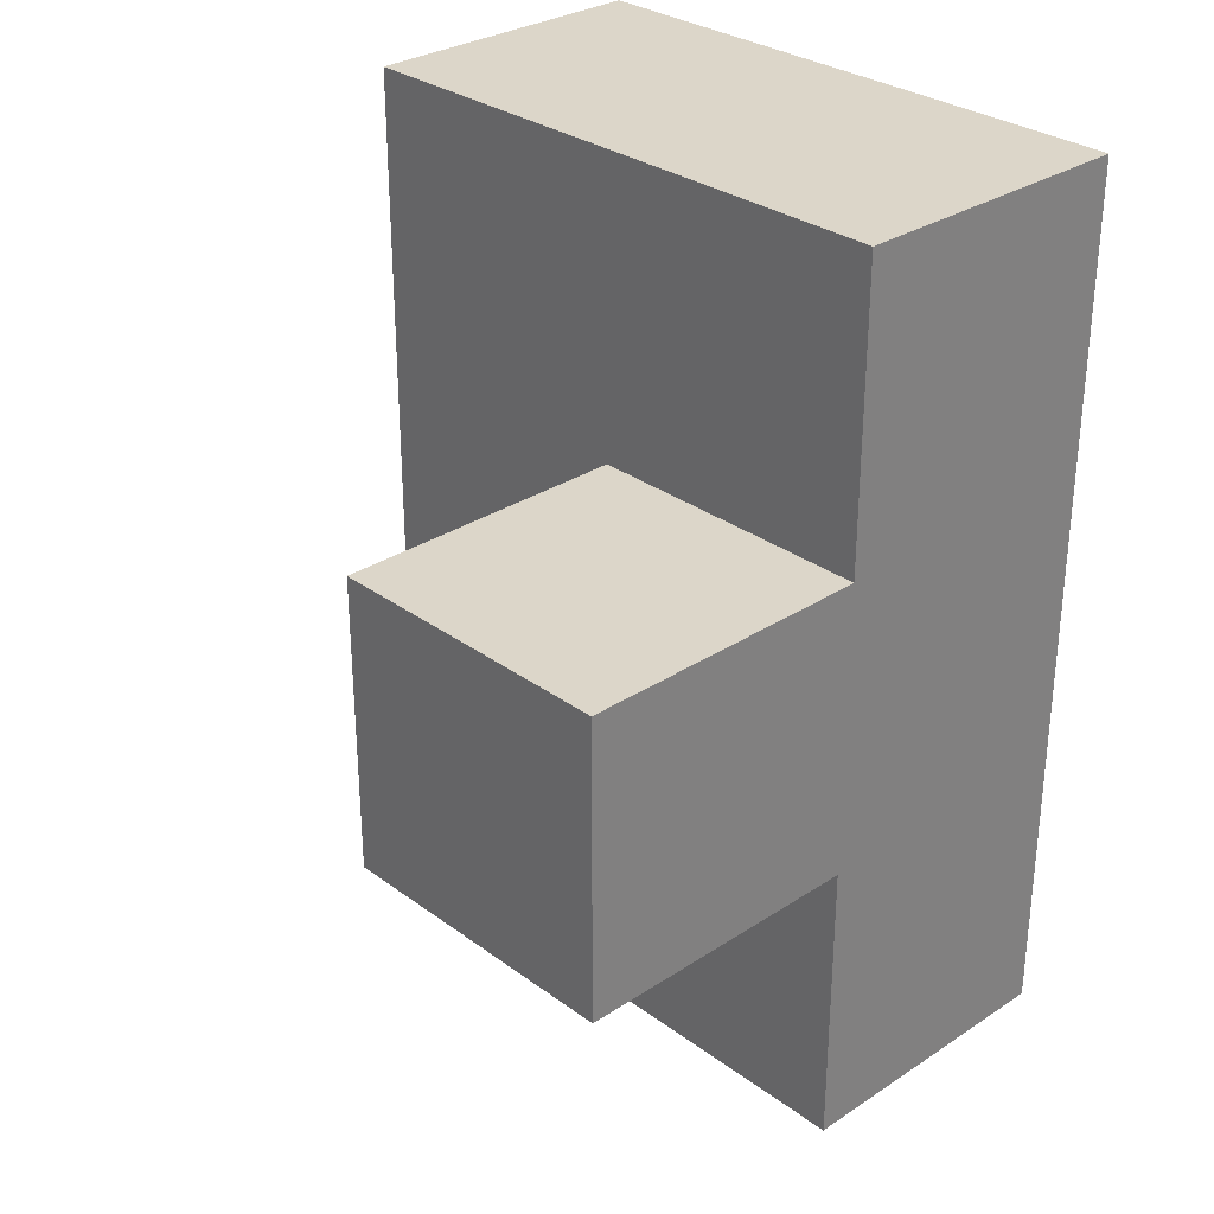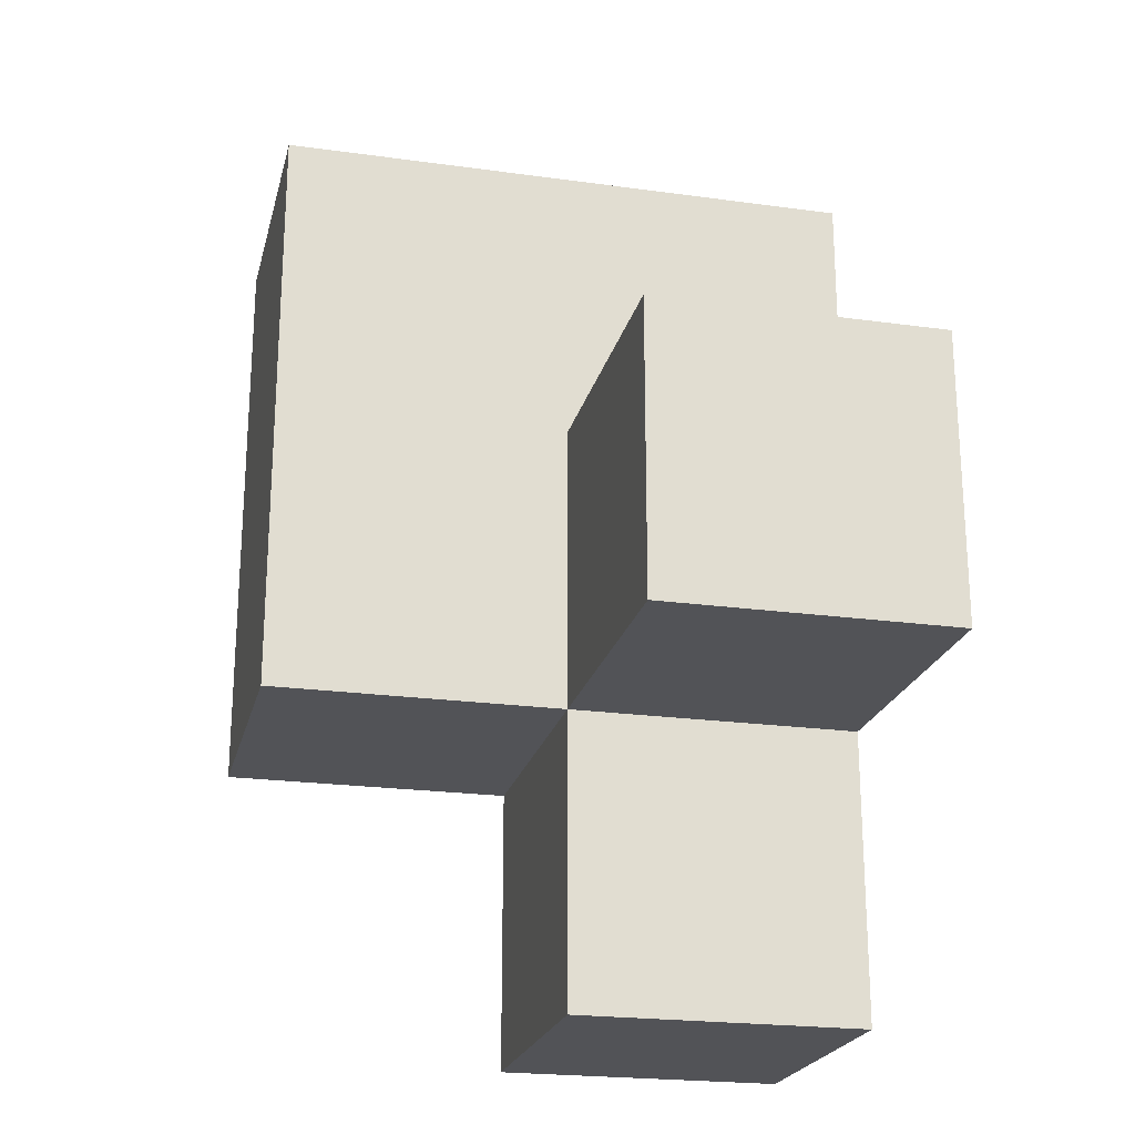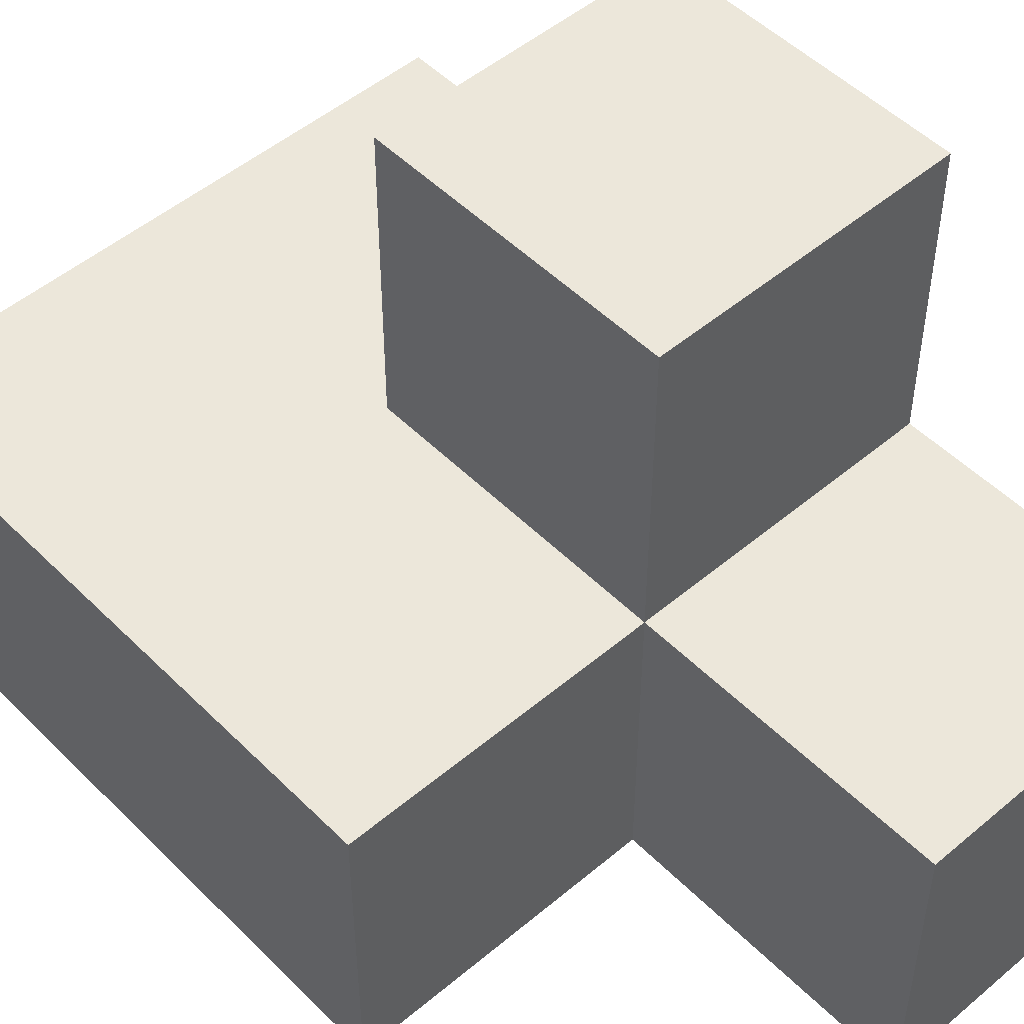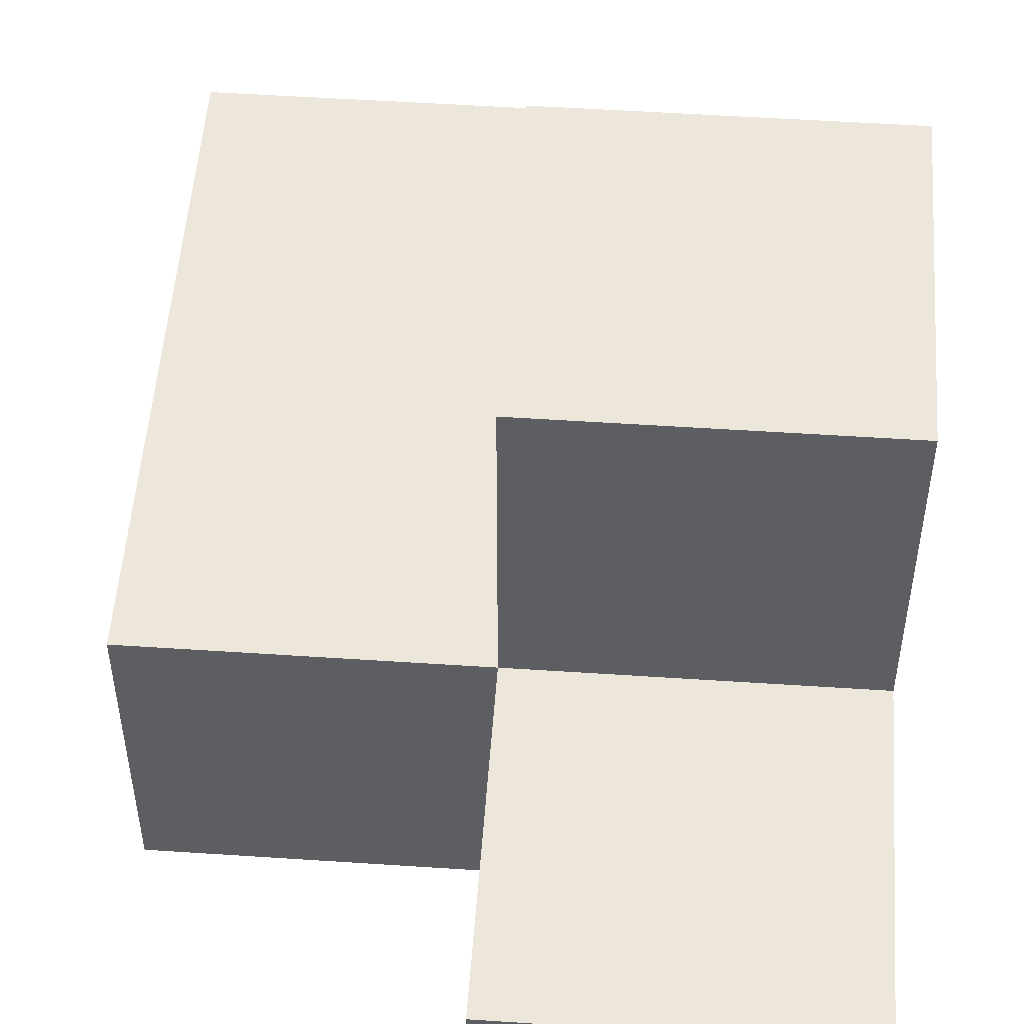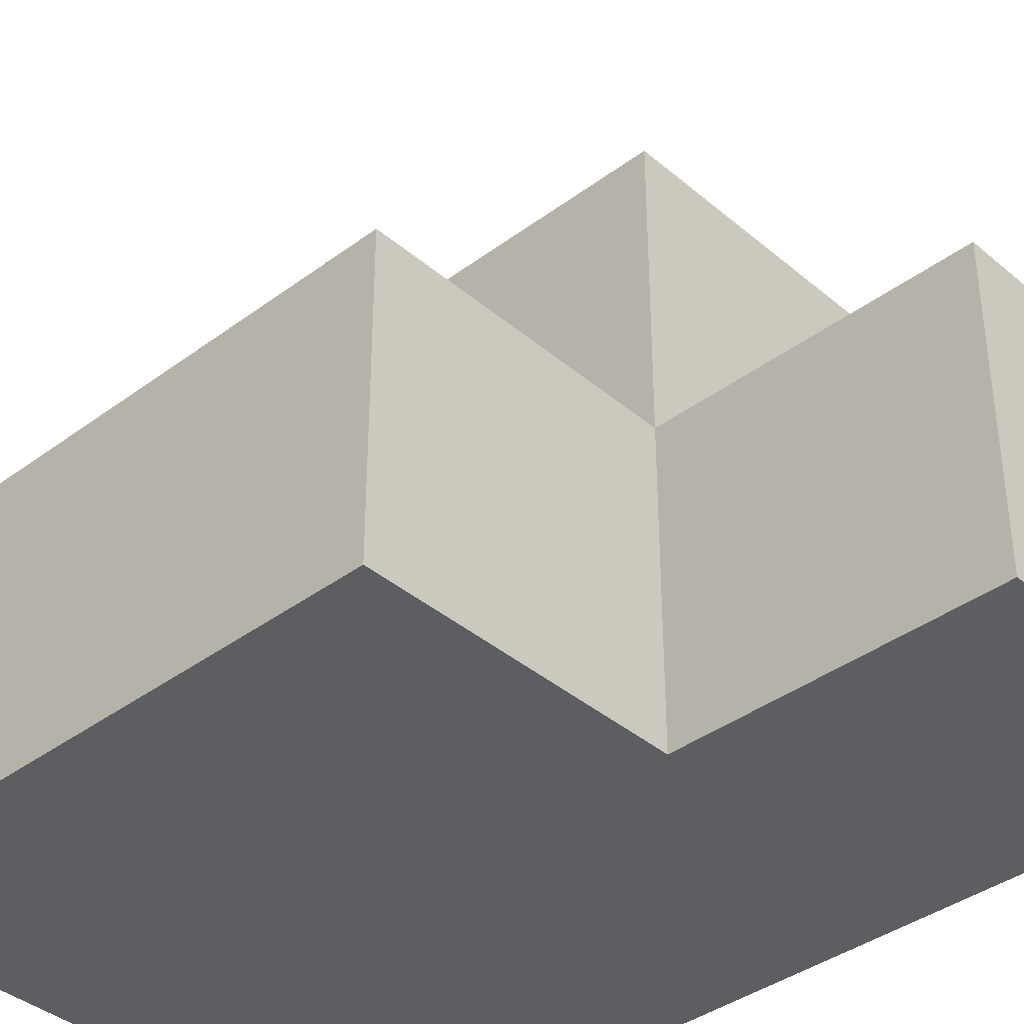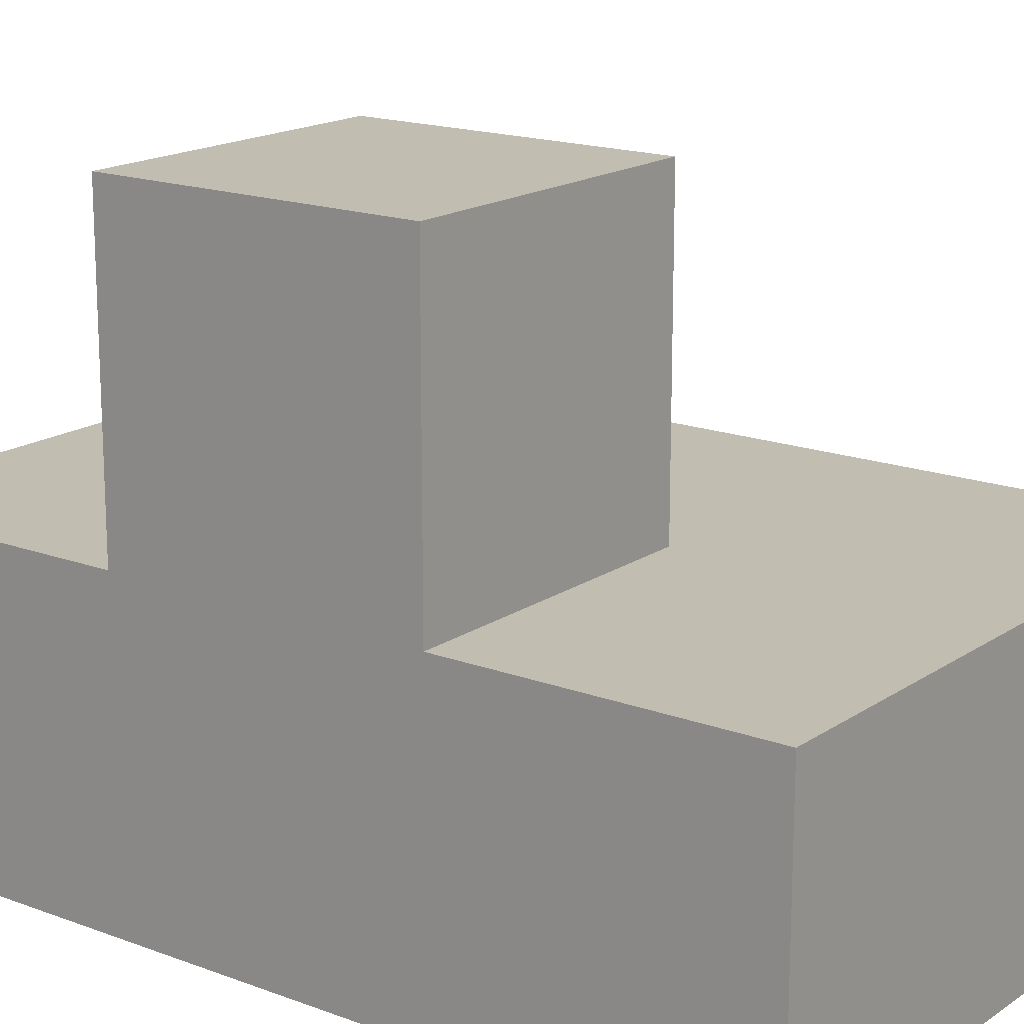
<metadata>
{"format":"obj","ext":"obj","renderer":"f3d","projection":"perspective","resolution":1024,"background":"white","views":[{"elev":30.2,"azim":46.6,"up":"+Y"},{"elev":-22.3,"azim":-13.4,"up":"+Y"},{"elev":50.3,"azim":-42.7,"up":"+Z"},{"elev":52.3,"azim":4.1,"up":"+Z"},{"elev":-38.6,"azim":-46.8,"up":"+Z"},{"elev":16.9,"azim":127.0,"up":"+Z"}]}
</metadata>
<code>
v 1.992 2.006 1.987
v 1.992 1.016 0.007308
v 0.01154 2.996 0.007308
v 1.002 2.006 1.987
v 1.002 2.996 0.007308
v 1.992 2.996 0.007308
v 0.01154 2.006 0.9973
v 1.002 1.016 0.007308
v 0.01154 3.986 0.9973
v 1.992 2.006 0.9973
v 1.002 3.986 0.9973
v 1.002 2.006 0.9973
v 1.002 2.996 1.987
v 0.01154 2.006 0.007308
v 1.992 2.996 1.987
v 1.992 3.986 0.9973
v 0.01154 3.986 0.007308
v 1.992 2.006 0.007308
v 1.992 1.016 0.9973
v 0.01154 2.996 0.9973
v 1.002 2.006 0.007308
v 1.002 2.996 0.9973
v 1.002 3.986 0.007308
v 1.992 3.986 0.007308
v 1.992 2.996 0.9973
v 1.002 1.016 0.9973
f 18 21 6
f 5 6 21
f 18 6 10
f 25 10 6
f 2 8 18
f 21 18 8
f 26 19 12
f 10 12 19
f 8 2 26
f 19 26 2
f 21 8 12
f 26 12 8
f 2 18 19
f 10 19 18
f 21 14 5
f 3 5 14
f 7 12 20
f 22 20 12
f 14 21 7
f 12 7 21
f 3 14 20
f 7 20 14
f 4 1 13
f 15 13 1
f 12 10 4
f 1 4 10
f 25 22 15
f 13 15 22
f 22 12 13
f 4 13 12
f 10 25 1
f 15 1 25
f 5 3 23
f 17 23 3
f 20 22 9
f 11 9 22
f 23 17 11
f 9 11 17
f 17 3 9
f 20 9 3
f 6 5 24
f 23 24 5
f 22 25 11
f 16 11 25
f 24 23 16
f 11 16 23
f 6 24 25
f 16 25 24

</code>
